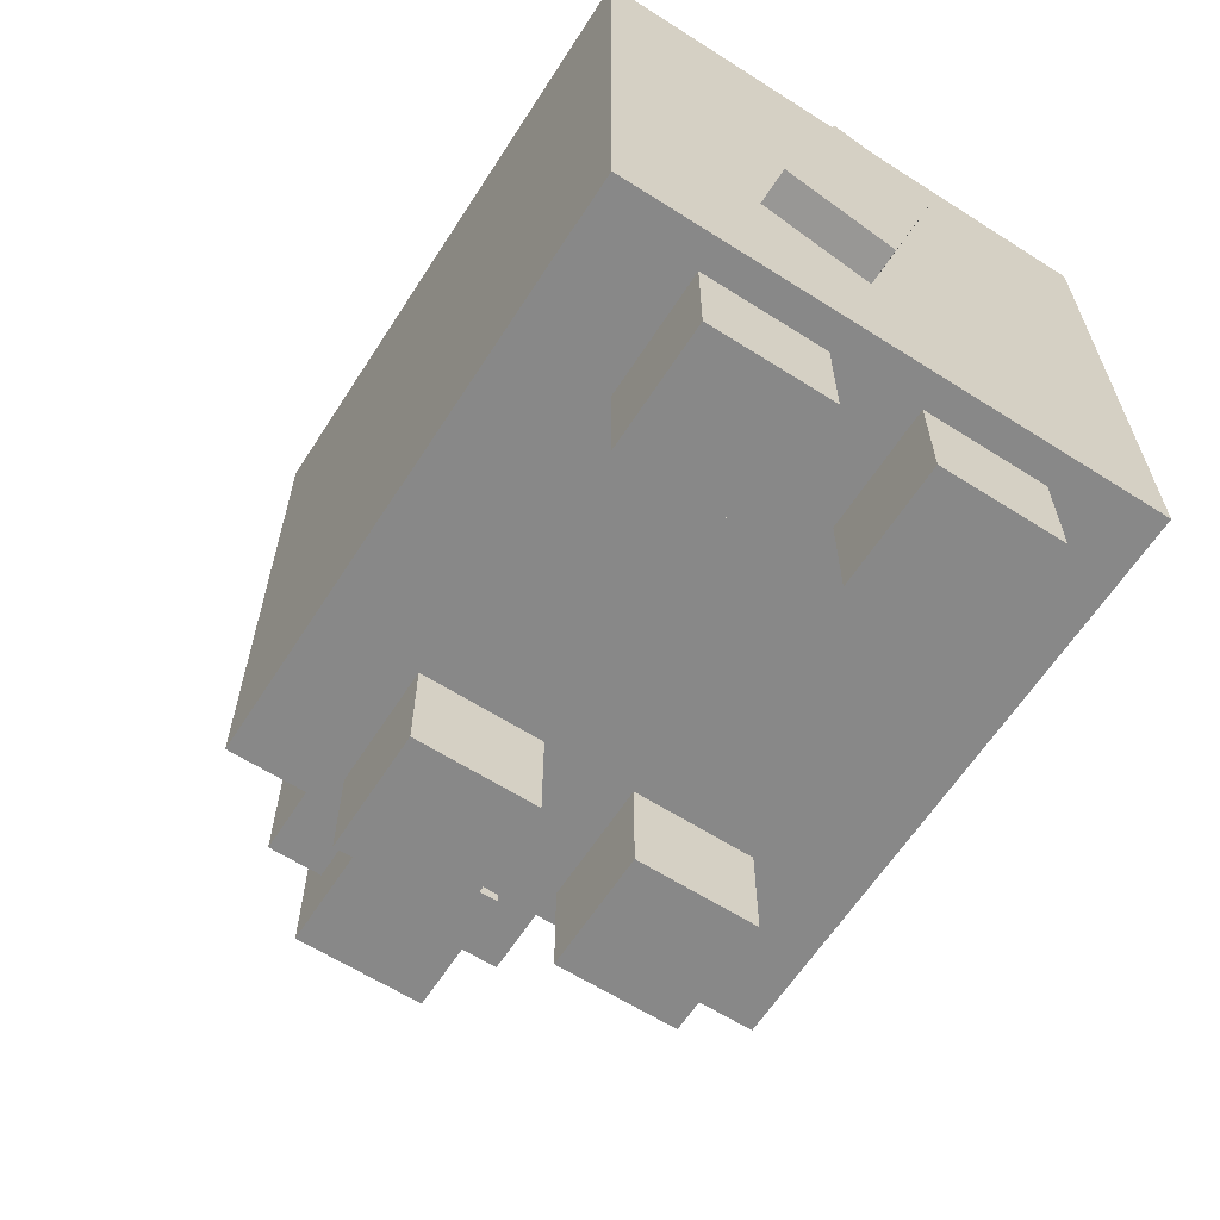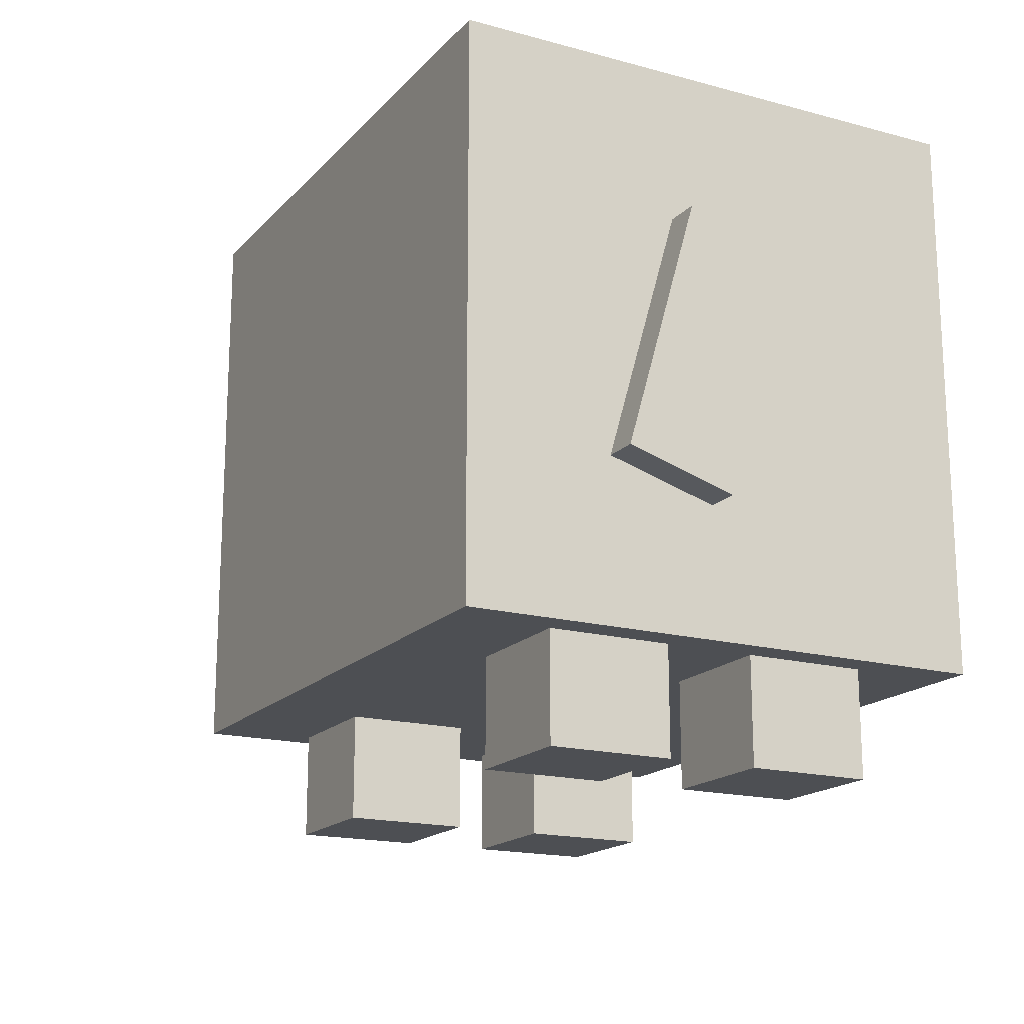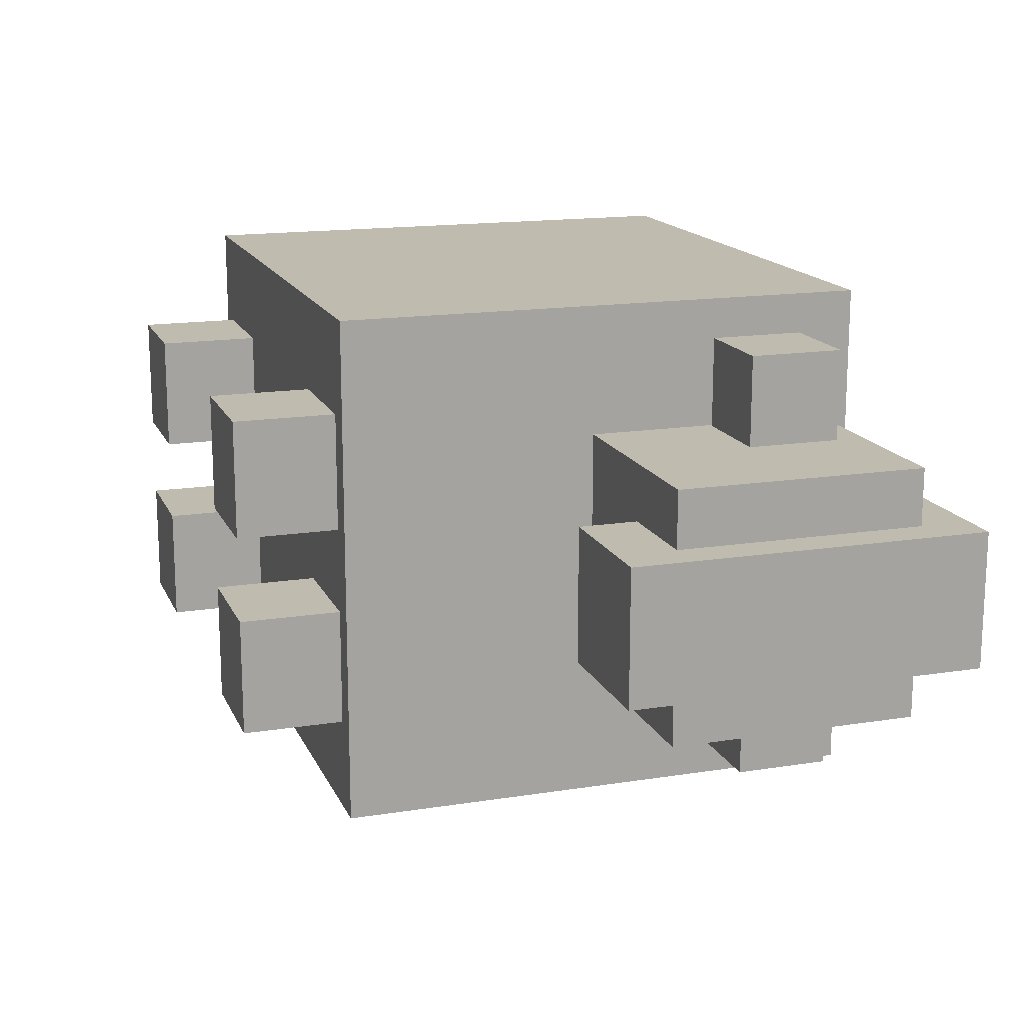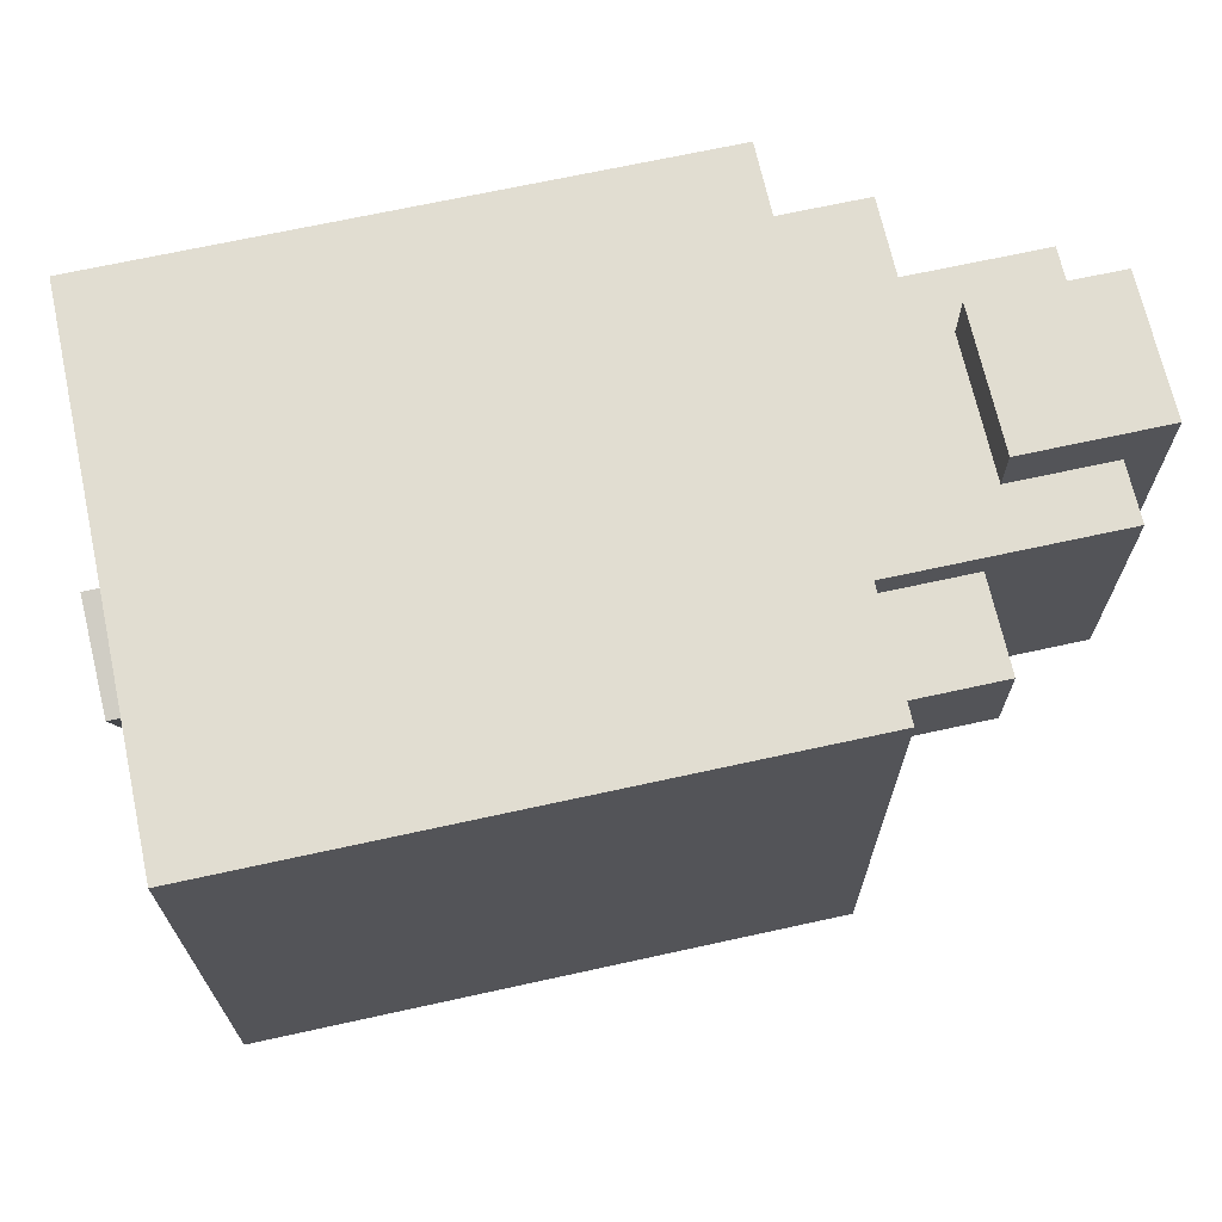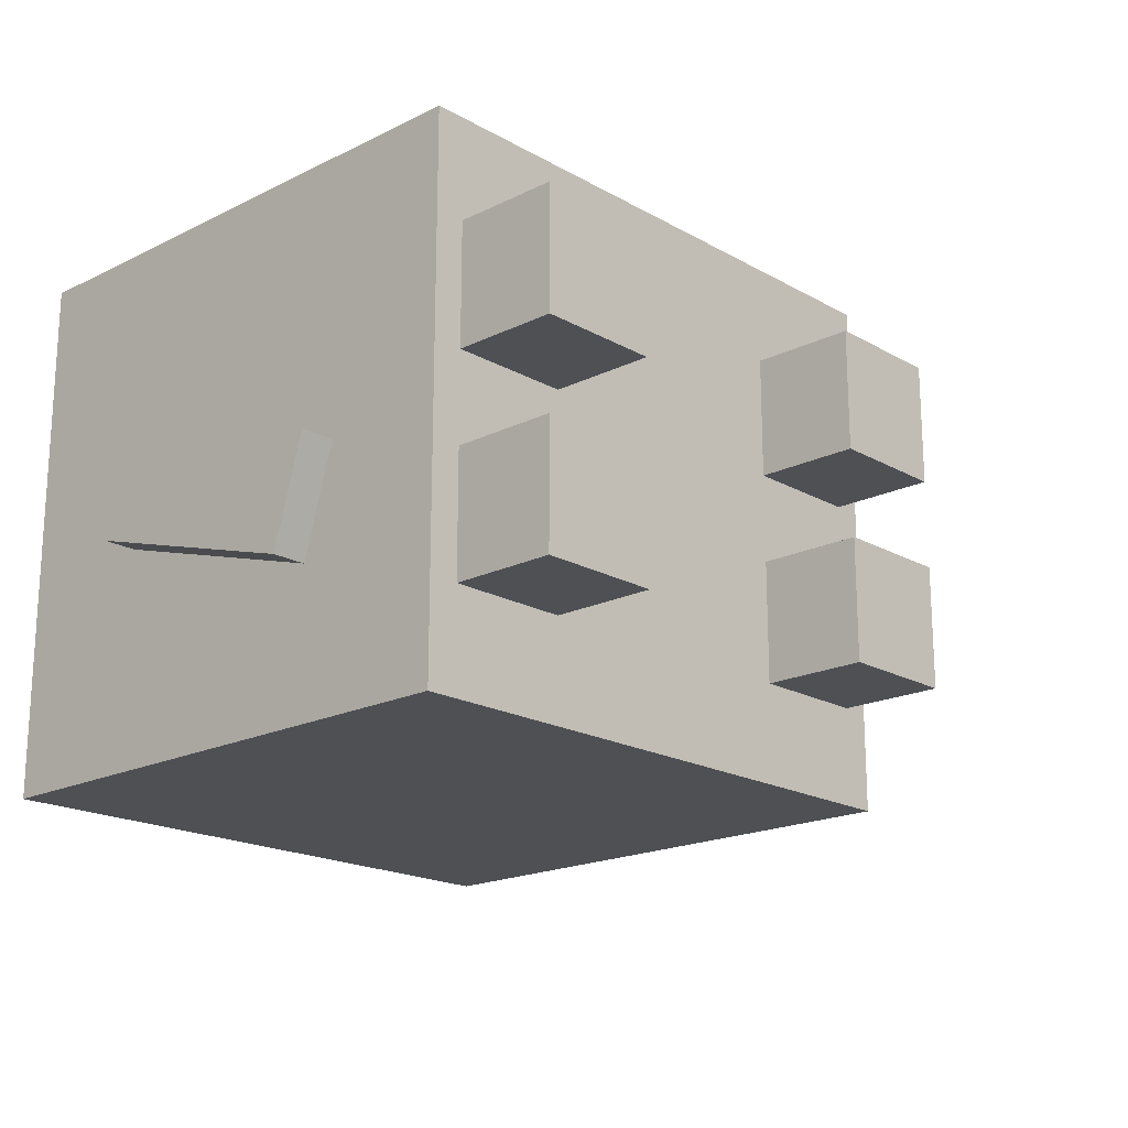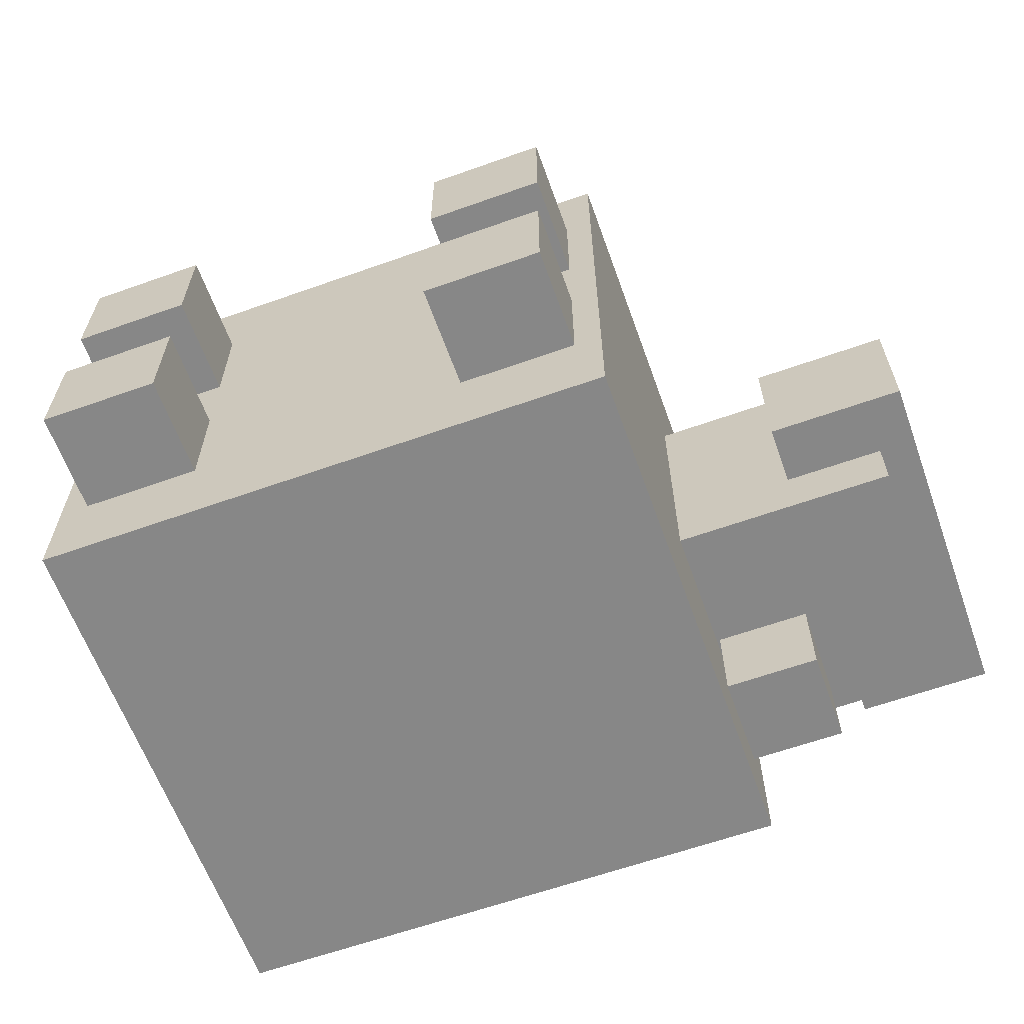
<metadata>
{"format":"obj","ext":"obj","renderer":"f3d","projection":"perspective","resolution":1024,"background":"white","views":[{"elev":-62.7,"azim":-122.8,"up":"+Y"},{"elev":-17.5,"azim":-118.1,"up":"+Y"},{"elev":15.9,"azim":71.8,"up":"+Z"},{"elev":68.7,"azim":-12.4,"up":"+Y"},{"elev":-18.8,"azim":-46.9,"up":"+Z"},{"elev":-62.5,"azim":19.8,"up":"+Z"}]}
</metadata>
<code>
o Sheep
v 2.139 2.948 1.031
v 2.139 5.005 1.031
v 2.139 2.948 -1.025
v 2.139 5.005 -1.025
v 4.195 2.948 1.031
v 4.195 5.005 1.031
v 4.195 2.948 -1.025
v 4.195 5.005 -1.025
v 2.113 2.075 -0.9963
v 2.113 2.075 1.003
v -1.643 2.075 1.003
v -1.643 2.075 -0.9963
v 2.113 4.075 -0.9963
v 2.113 4.075 1.003
v -1.643 4.075 1.003
v -1.643 4.075 -0.9963
v 4.497 5.422 -0.5557
v 4.497 2.463 -0.5557
v 4.497 5.422 0.5625
v 4.497 2.463 0.5625
v 3.378 5.422 -0.5557
v 3.378 2.463 -0.5557
v 3.378 5.422 0.5625
v 3.378 2.463 0.5625
v -2.596 1.837 -0.1058
v -2.596 3.784 0.4582
v -2.596 2.082 -0.9537
v -2.596 4.03 -0.3897
v -1.713 1.837 -0.1058
v -1.713 3.784 0.4582
v -1.713 2.082 -0.9537
v -1.713 4.03 -0.3897
v 2.376 0.8321 -2.096
v 2.376 0.8321 2.103
v -2.323 0.8321 2.103
v -2.323 0.8321 -2.096
v 2.376 5.243 -2.096
v 2.376 5.243 2.103
v -2.323 5.243 2.103
v -2.323 5.243 -2.096
v -1.998 1.162 1.117
v -1.284 2.456 1.117
v -1.998 1.162 0.5357
v -1.284 2.456 0.5352
v -1.489 0.8809 1.117
v -0.7744 2.175 1.117
v -1.489 0.8807 0.5357
v -0.7745 2.174 0.5352
v -2.082 0.003198 1.307
v -2.082 0.9656 1.307
v -2.082 0.003198 0.3454
v -2.082 0.9656 0.3454
v -1.119 0.003198 1.307
v -1.119 0.9656 1.307
v -1.119 0.003198 0.3454
v -1.119 0.9656 0.3454
v 3.173 4.764 1.006
v 3.173 3.993 1.006
v 3.173 4.764 1.776
v 3.173 3.993 1.776
v 2.403 4.764 1.006
v 2.403 3.993 1.006
v 2.403 4.764 1.776
v 2.403 3.993 1.776
v 1.287 0.8678 1.117
v 0.8807 2.289 1.117
v 1.287 0.8676 0.5357
v 0.8808 2.289 0.5352
v 1.846 1.028 1.117
v 1.44 2.449 1.117
v 1.846 1.028 0.5357
v 1.44 2.448 0.5352
v 1.191 0.003198 1.307
v 1.191 0.9656 1.307
v 1.191 0.003198 0.3454
v 1.191 0.9656 0.3454
v 2.153 0.003198 1.307
v 2.153 0.9656 1.307
v 2.153 0.003198 0.3454
v 2.153 0.9656 0.3454
v -1.998 1.162 -1.128
v -1.284 2.456 -1.128
v -1.998 1.162 -0.5463
v -1.284 2.456 -0.5468
v -1.489 0.8807 -1.128
v -0.7745 2.174 -1.128
v -1.489 0.8809 -0.5463
v -0.7744 2.175 -0.5468
v -2.082 0.003198 -1.318
v -2.082 0.9656 -1.318
v -2.082 0.003198 -0.356
v -2.082 0.9656 -0.356
v -1.119 0.003198 -1.318
v -1.119 0.9656 -1.318
v -1.119 0.003198 -0.356
v -1.119 0.9656 -0.356
v 1.287 0.8676 -1.128
v 0.8808 2.289 -1.128
v 1.287 0.8678 -0.5463
v 0.8807 2.289 -0.5468
v 1.846 1.028 -1.128
v 1.44 2.448 -1.128
v 1.846 1.028 -0.5463
v 1.44 2.449 -0.5468
v 1.191 0.003198 -1.318
v 1.191 0.9656 -1.318
v 1.191 0.003198 -0.356
v 1.191 0.9656 -0.356
v 2.153 0.003198 -1.318
v 2.153 0.9656 -1.318
v 2.153 0.003198 -0.356
v 2.153 0.9656 -0.356
v 3.173 4.764 -1.008
v 3.173 3.993 -1.008
v 3.173 4.764 -1.779
v 3.173 3.993 -1.779
v 2.403 4.764 -1.008
v 2.403 3.993 -1.008
v 2.403 4.764 -1.779
v 2.403 3.993 -1.779
f 2 4 3 1
f 4 8 7 3
f 8 6 5 7
f 6 2 1 5
f 1 3 7 5
f 6 8 4 2
f 9 10 11 12
f 13 16 15 14
f 9 13 14 10
f 10 14 15 11
f 11 15 16 12
f 13 9 12 16
f 24 22 18 20
f 17 19 20 18
f 23 21 22 24
f 19 17 21 23
f 21 17 18 22
f 19 23 24 20
f 26 28 27 25
f 28 32 31 27
f 32 30 29 31
f 30 26 25 29
f 25 27 31 29
f 30 32 28 26
f 33 34 35 36
f 37 40 39 38
f 33 37 38 34
f 34 38 39 35
f 35 39 40 36
f 37 33 36 40
f 42 44 43 41
f 44 48 47 43
f 48 46 45 47
f 46 42 41 45
f 41 43 47 45
f 46 48 44 42
f 50 52 51 49
f 52 56 55 51
f 56 54 53 55
f 54 50 49 53
f 49 51 55 53
f 54 56 52 50
f 64 62 58 60
f 57 59 60 58
f 63 61 62 64
f 59 57 61 63
f 61 57 58 62
f 59 63 64 60
f 66 68 67 65
f 68 72 71 67
f 72 70 69 71
f 70 66 65 69
f 65 67 71 69
f 70 72 68 66
f 74 76 75 73
f 76 80 79 75
f 80 78 77 79
f 78 74 73 77
f 73 75 79 77
f 78 80 76 74
f 82 81 83 84
f 84 83 87 88
f 88 87 85 86
f 86 85 81 82
f 81 85 87 83
f 86 82 84 88
f 90 89 91 92
f 92 91 95 96
f 96 95 93 94
f 94 93 89 90
f 89 93 95 91
f 94 90 92 96
f 98 97 99 100
f 100 99 103 104
f 104 103 101 102
f 102 101 97 98
f 97 101 103 99
f 102 98 100 104
f 106 105 107 108
f 108 107 111 112
f 112 111 109 110
f 110 109 105 106
f 105 109 111 107
f 110 106 108 112
f 120 116 114 118
f 113 114 116 115
f 119 120 118 117
f 115 119 117 113
f 117 118 114 113
f 115 116 120 119

</code>
